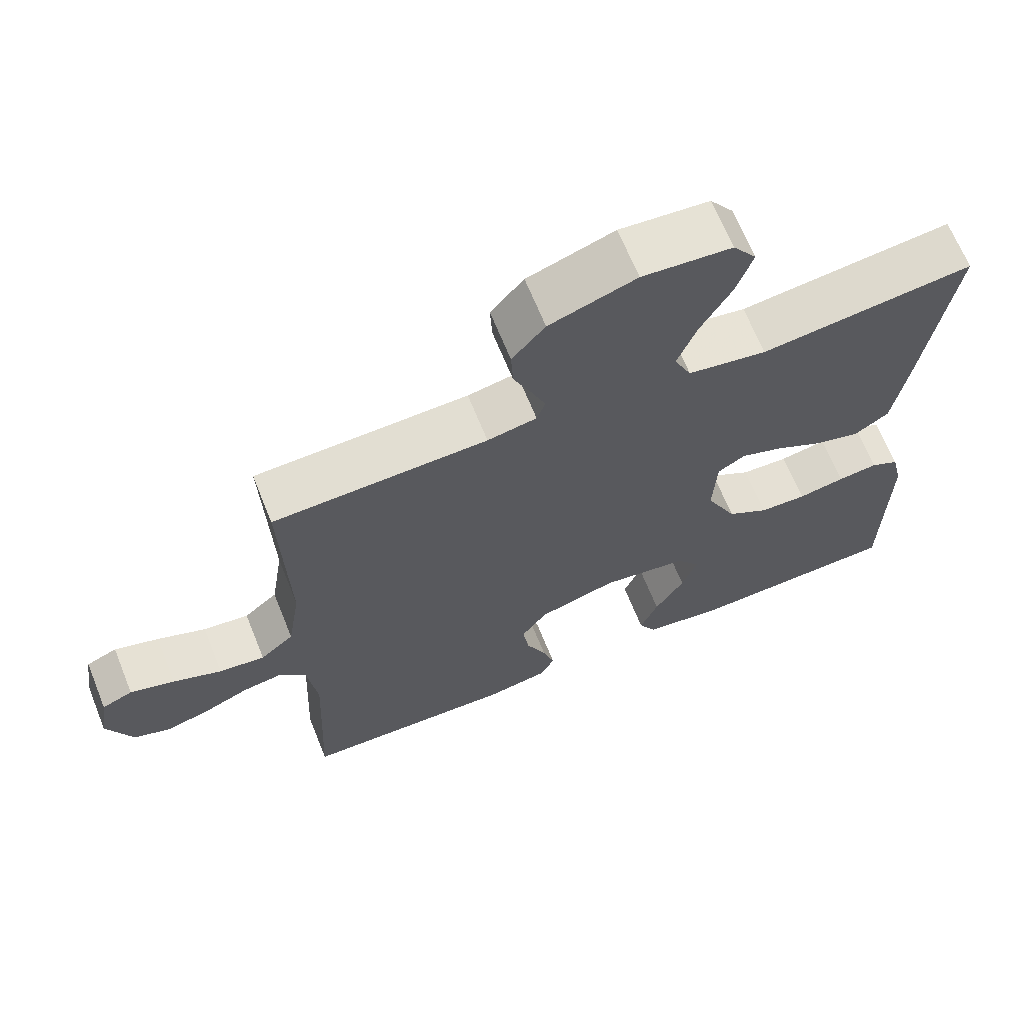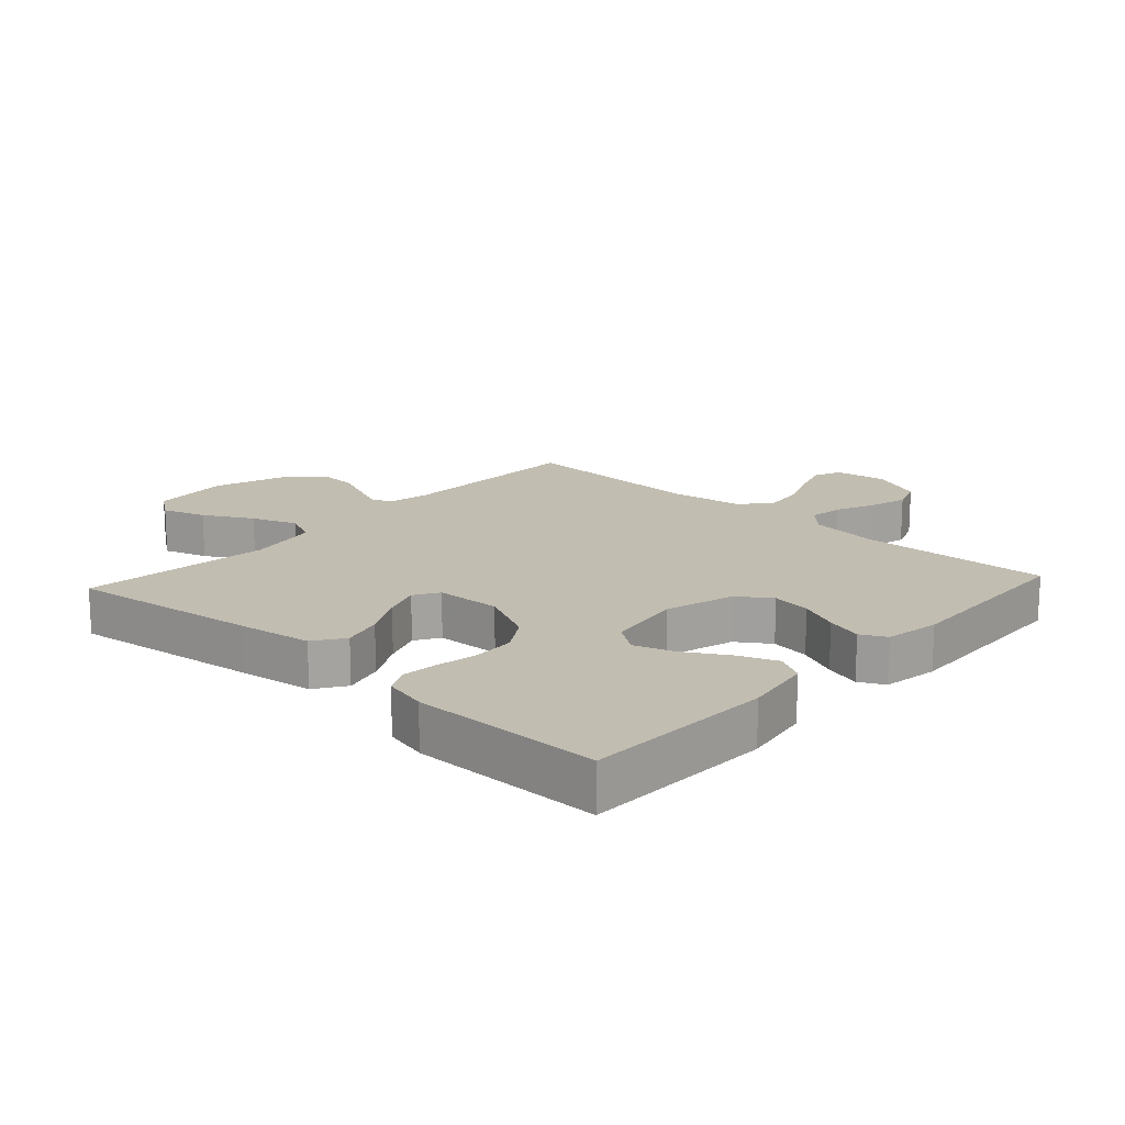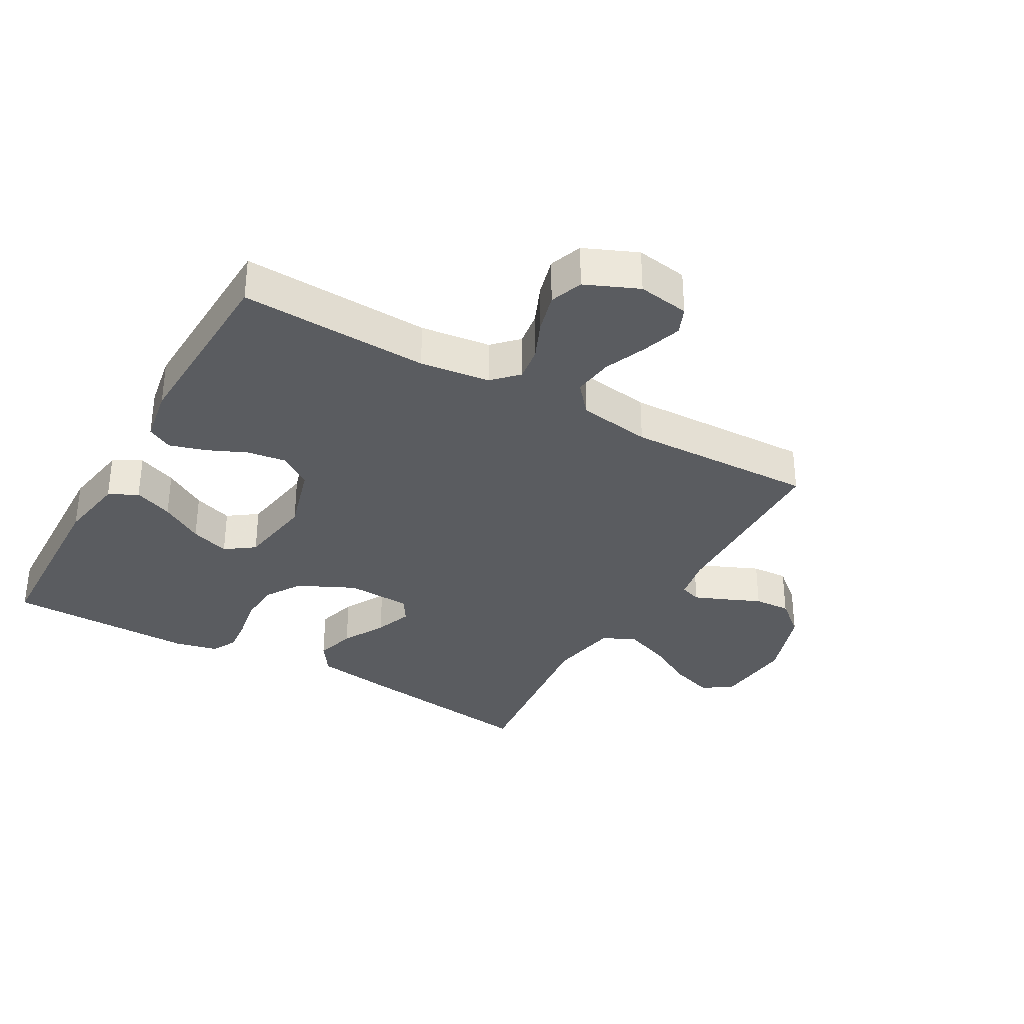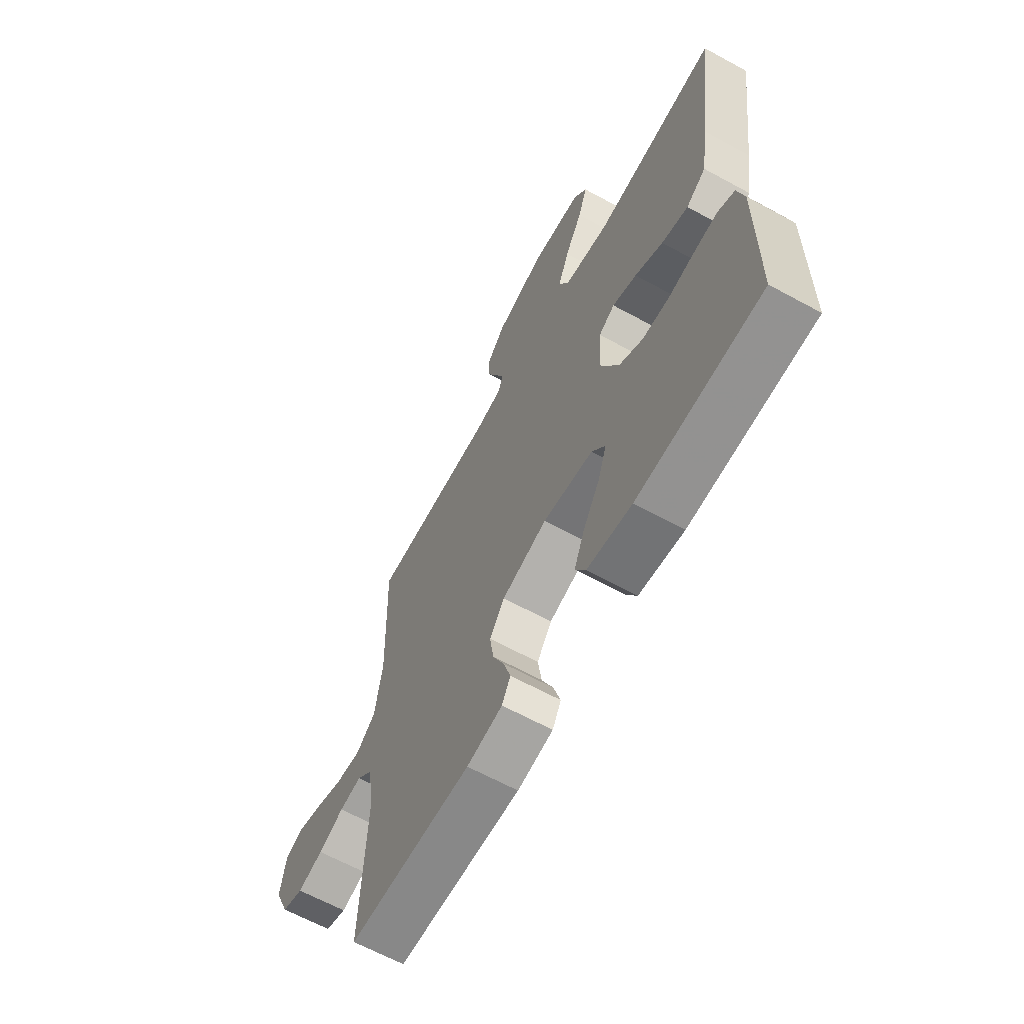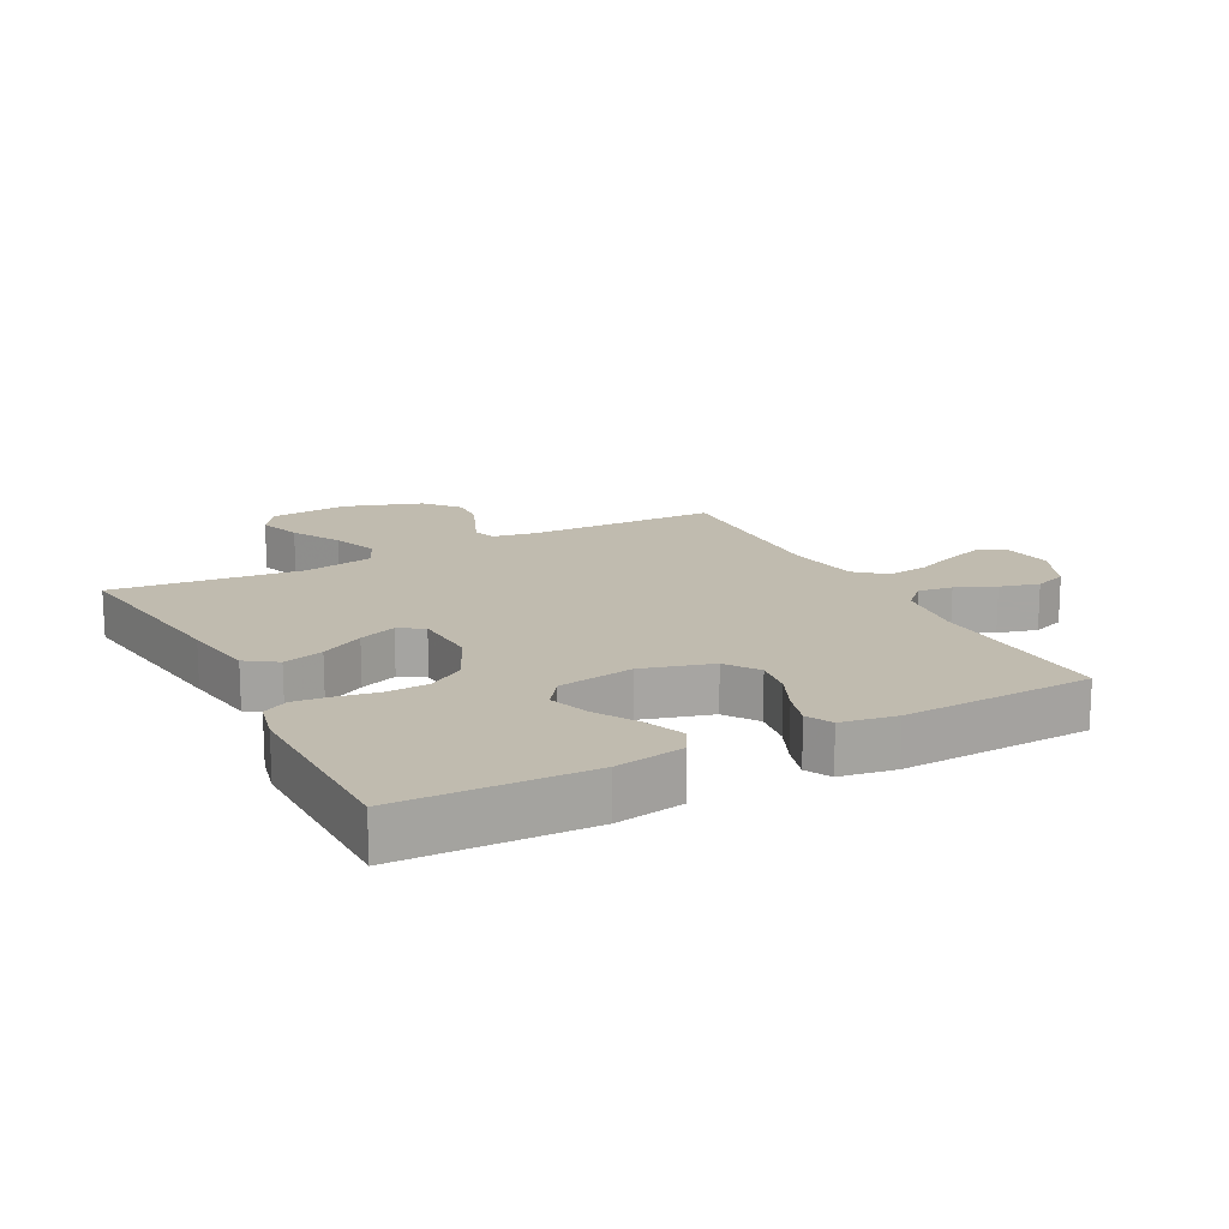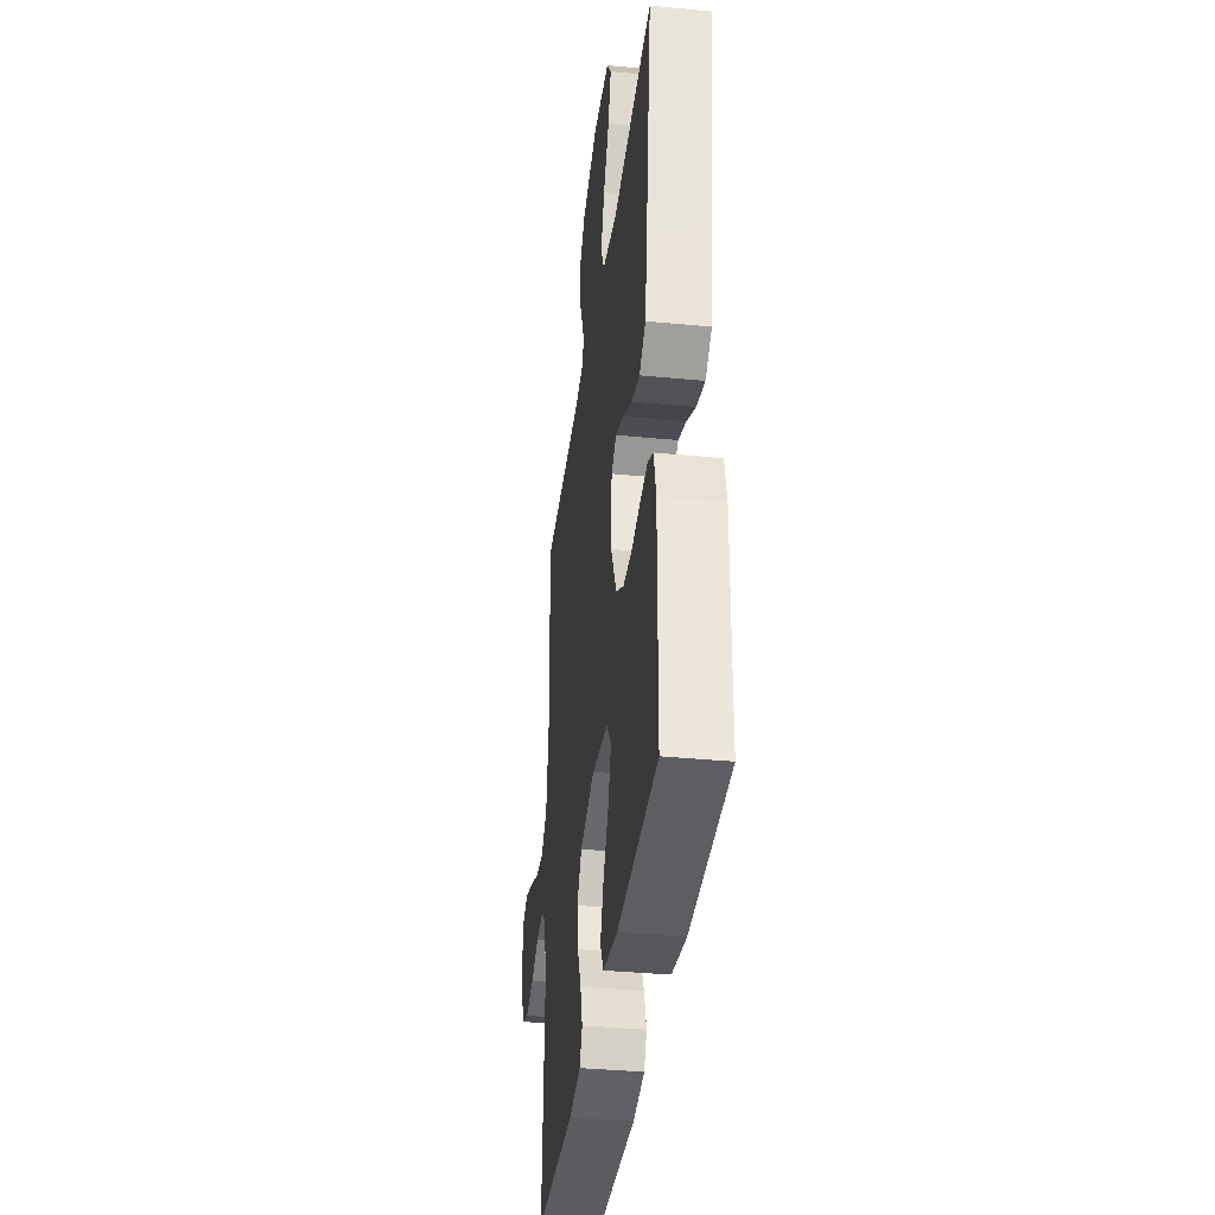
<metadata>
{"format":"obj","ext":"obj","renderer":"f3d","projection":"perspective","resolution":1024,"background":"white","views":[{"elev":66.9,"azim":-22.0,"up":"+Z"},{"elev":17.0,"azim":132.5,"up":"+Y"},{"elev":-33.6,"azim":-119.6,"up":"+Y"},{"elev":-64.6,"azim":61.2,"up":"+Z"},{"elev":16.2,"azim":152.2,"up":"+Y"},{"elev":-36.6,"azim":82.8,"up":"+Z"}]}
</metadata>
<code>
v -0.5 0.07 0.5
v -0.2 0.07 0.508
v -0.131 0.07 0.521
v -0.119 0.07 0.555
v -0.139 0.07 0.604
v -0.164 0.07 0.661
v -0.167 0.07 0.719
v -0.121 0.07 0.773
v 0 0.07 0.814
v 0.125 0.07 0.803
v 0.158 0.07 0.757
v 0.135 0.07 0.688
v 0.092 0.07 0.611
v 0.065 0.07 0.539
v 0.089 0.07 0.486
v 0.2 0.07 0.466
v 0.5 0.07 0.5
v 0.459 0.07 0.2
v 0.441 0.07 0.083
v 0.393 0.07 0.05
v 0.329 0.07 0.068
v 0.261 0.07 0.105
v 0.202 0.07 0.127
v 0.163 0.07 0.103
v 0.158 0.07 0
v 0.201 0.07 -0.09
v 0.259 0.07 -0.126
v 0.325 0.07 -0.129
v 0.391 0.07 -0.117
v 0.447 0.07 -0.111
v 0.487 0.07 -0.132
v 0.503 0.07 -0.2
v 0.5 0.07 -0.5
v 0.2 0.07 -0.51
v 0.092 0.07 -0.492
v 0.067 0.07 -0.447
v 0.092 0.07 -0.385
v 0.133 0.07 -0.317
v 0.154 0.07 -0.255
v 0.121 0.07 -0.209
v 0 0.07 -0.19
v -0.11 0.07 -0.222
v -0.146 0.07 -0.274
v -0.137 0.07 -0.336
v -0.109 0.07 -0.399
v -0.092 0.07 -0.456
v -0.113 0.07 -0.496
v -0.2 0.07 -0.511
v -0.5 0.07 -0.5
v -0.487 0.07 -0.2
v -0.501 0.07 -0.089
v -0.54 0.07 -0.051
v -0.594 0.07 -0.059
v -0.656 0.07 -0.086
v -0.718 0.07 -0.103
v -0.77 0.07 -0.084
v -0.806 0.07 0
v -0.793 0.07 0.082
v -0.75 0.07 0.1
v -0.688 0.07 0.08
v -0.62 0.07 0.052
v -0.556 0.07 0.044
v -0.509 0.07 0.084
v -0.491 0.07 0.2
v -0.5 0 0.5
v -0.2 0 0.508
v -0.131 0 0.521
v -0.119 0 0.555
v -0.139 0 0.604
v -0.164 0 0.661
v -0.167 0 0.719
v -0.121 0 0.773
v 0 0 0.814
v 0.125 0 0.803
v 0.158 0 0.757
v 0.135 0 0.688
v 0.092 0 0.611
v 0.065 0 0.539
v 0.089 0 0.486
v 0.2 0 0.466
v 0.5 0 0.5
v 0.459 0 0.2
v 0.441 0 0.083
v 0.393 0 0.05
v 0.329 0 0.068
v 0.261 0 0.105
v 0.202 0 0.127
v 0.163 0 0.103
v 0.158 0 0
v 0.201 0 -0.09
v 0.259 0 -0.126
v 0.325 0 -0.129
v 0.391 0 -0.117
v 0.447 0 -0.111
v 0.487 0 -0.132
v 0.503 0 -0.2
v 0.5 0 -0.5
v 0.2 0 -0.51
v 0.092 0 -0.492
v 0.067 0 -0.447
v 0.092 0 -0.385
v 0.133 0 -0.317
v 0.154 0 -0.255
v 0.121 0 -0.209
v 0 0 -0.19
v -0.11 0 -0.222
v -0.146 0 -0.274
v -0.137 0 -0.336
v -0.109 0 -0.399
v -0.092 0 -0.456
v -0.113 0 -0.496
v -0.2 0 -0.511
v -0.5 0 -0.5
v -0.487 0 -0.2
v -0.501 0 -0.089
v -0.54 0 -0.051
v -0.594 0 -0.059
v -0.656 0 -0.086
v -0.718 0 -0.103
v -0.77 0 -0.084
v -0.806 0 0
v -0.793 0 0.082
v -0.75 0 0.1
v -0.688 0 0.08
v -0.62 0 0.052
v -0.556 0 0.044
v -0.509 0 0.084
v -0.491 0 0.2
f 59 60 61
f 58 59 61
f 57 58 61
f 56 57 61
f 55 56 61
f 54 55 61
f 53 54 61
f 52 53 61 62
f 51 52 62 63
f 48 49 50
f 47 48 50
f 46 47 50
f 45 46 50
f 44 45 50
f 51 63 64
f 50 51 64
f 44 50 64
f 43 44 64
f 36 37 38
f 35 36 38
f 34 35 38
f 33 34 38
f 32 33 38
f 31 32 38
f 30 31 38
f 29 30 38
f 28 29 38
f 27 28 38 39
f 26 27 39 40
f 20 21 22
f 19 20 22
f 18 19 22
f 17 18 22
f 16 17 22
f 15 16 22 23
f 14 15 23 24
f 11 12 13
f 10 11 13
f 9 10 13
f 8 9 13
f 7 8 13
f 6 7 13
f 5 6 13
f 4 5 13 14
f 14 24 25
f 4 14 25
f 3 4 25
f 64 1 2
f 43 64 2
f 42 43 2
f 26 40 41
f 26 41 42
f 25 26 42
f 3 25 42
f 2 3 42
f 125 124 123
f 125 123 122
f 125 122 121
f 125 121 120
f 125 120 119
f 125 119 118
f 125 118 117
f 126 125 117 116
f 127 126 116 115
f 114 113 112
f 114 112 111
f 114 111 110
f 114 110 109
f 114 109 108
f 128 127 115
f 128 115 114
f 128 114 108
f 128 108 107
f 102 101 100
f 102 100 99
f 102 99 98
f 102 98 97
f 102 97 96
f 102 96 95
f 102 95 94
f 102 94 93
f 102 93 92
f 103 102 92 91
f 104 103 91 90
f 86 85 84
f 86 84 83
f 86 83 82
f 86 82 81
f 86 81 80
f 87 86 80 79
f 88 87 79 78
f 77 76 75
f 77 75 74
f 77 74 73
f 77 73 72
f 77 72 71
f 77 71 70
f 77 70 69
f 78 77 69 68
f 89 88 78
f 89 78 68
f 89 68 67
f 66 65 128
f 66 128 107
f 66 107 106
f 105 104 90
f 106 105 90
f 106 90 89
f 106 89 67
f 106 67 66
f 1 65 66 2
f 2 66 67 3
f 3 67 68 4
f 4 68 69 5
f 5 69 70 6
f 6 70 71 7
f 7 71 72 8
f 8 72 73 9
f 9 73 74 10
f 10 74 75 11
f 11 75 76 12
f 12 76 77 13
f 13 77 78 14
f 14 78 79 15
f 15 79 80 16
f 16 80 81 17
f 17 81 82 18
f 18 82 83 19
f 19 83 84 20
f 20 84 85 21
f 21 85 86 22
f 22 86 87 23
f 23 87 88 24
f 24 88 89 25
f 25 89 90 26
f 26 90 91 27
f 27 91 92 28
f 28 92 93 29
f 29 93 94 30
f 30 94 95 31
f 31 95 96 32
f 32 96 97 33
f 33 97 98 34
f 34 98 99 35
f 35 99 100 36
f 36 100 101 37
f 37 101 102 38
f 38 102 103 39
f 39 103 104 40
f 40 104 105 41
f 41 105 106 42
f 42 106 107 43
f 43 107 108 44
f 44 108 109 45
f 45 109 110 46
f 46 110 111 47
f 47 111 112 48
f 48 112 113 49
f 49 113 114 50
f 50 114 115 51
f 51 115 116 52
f 52 116 117 53
f 53 117 118 54
f 54 118 119 55
f 55 119 120 56
f 56 120 121 57
f 57 121 122 58
f 58 122 123 59
f 59 123 124 60
f 60 124 125 61
f 61 125 126 62
f 62 126 127 63
f 63 127 128 64
f 64 128 65 1

</code>
